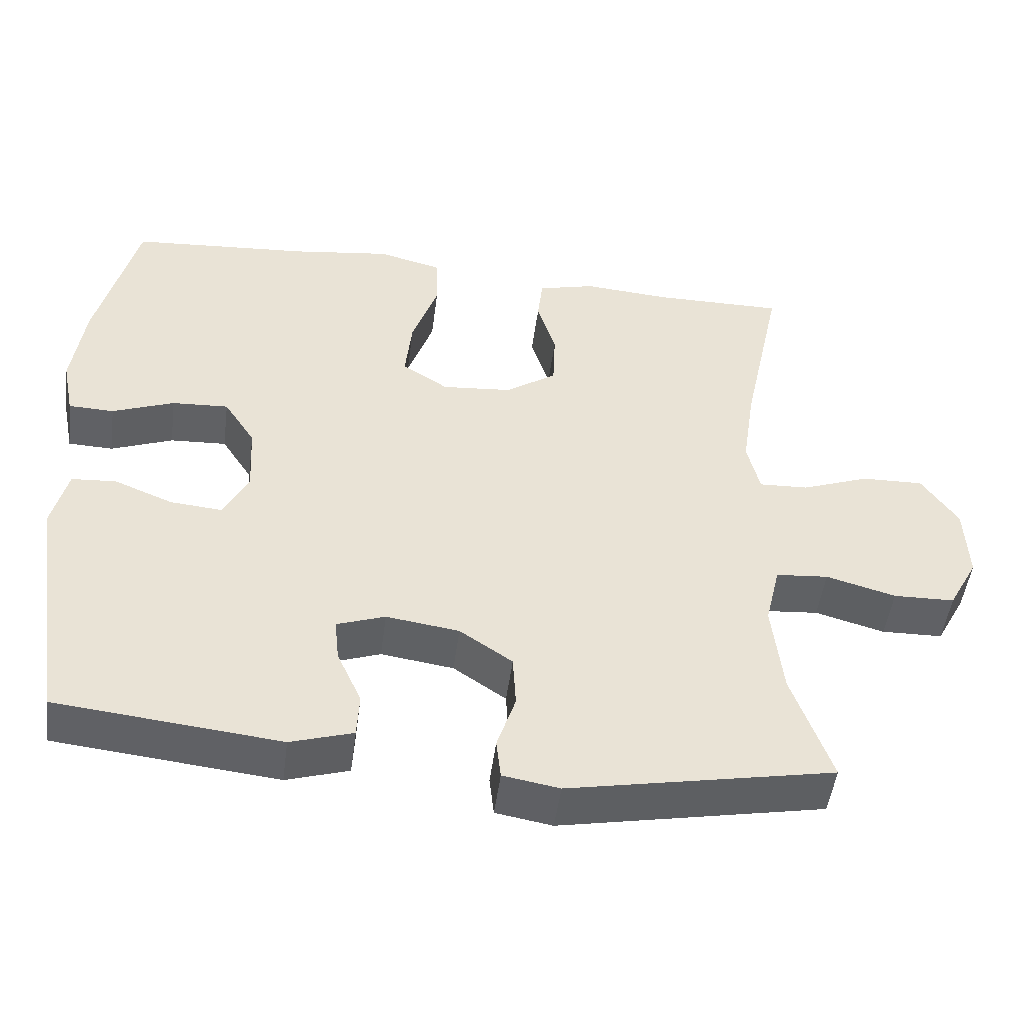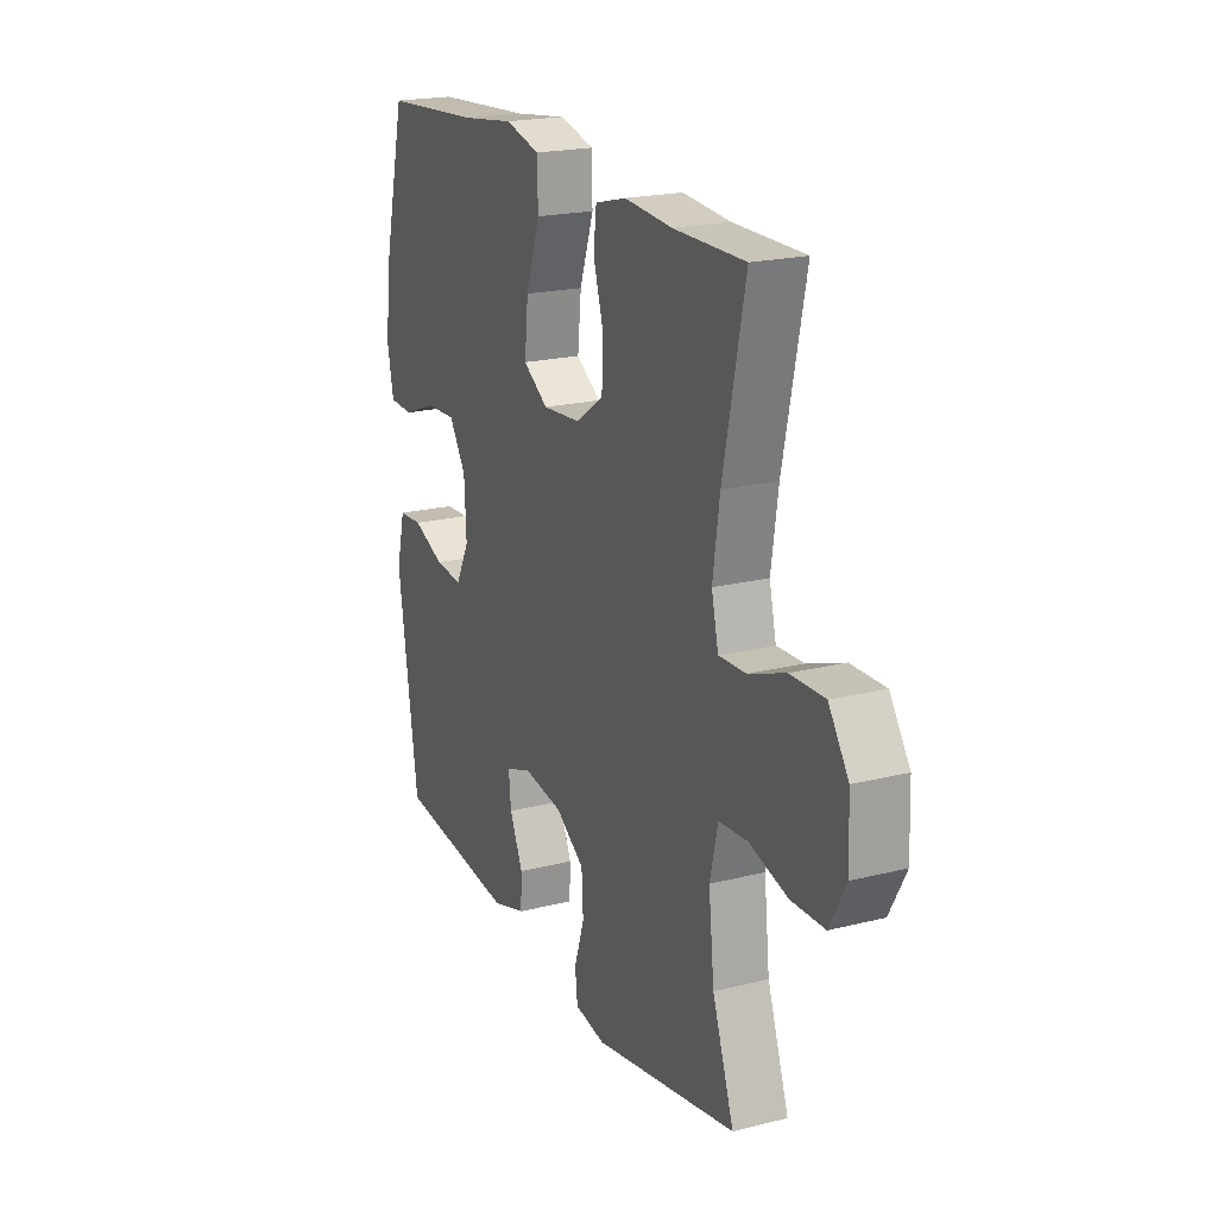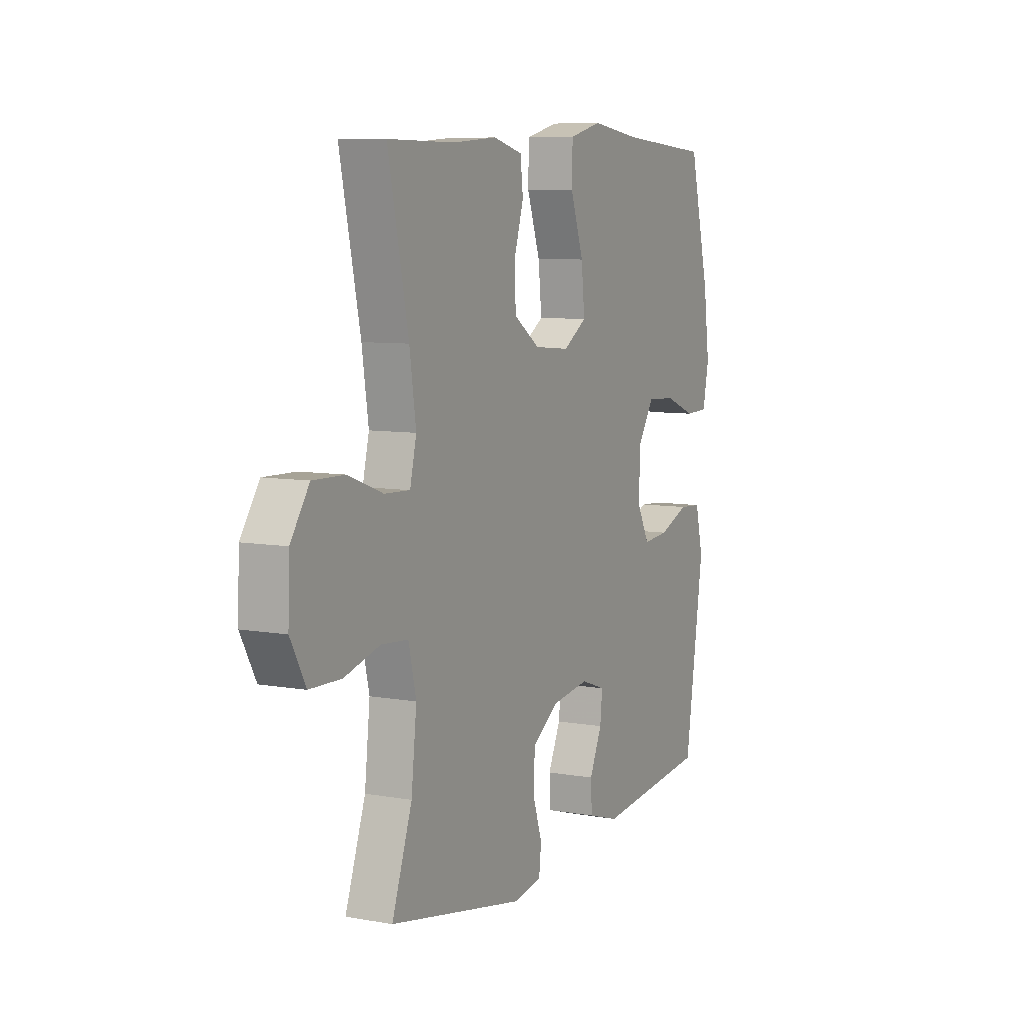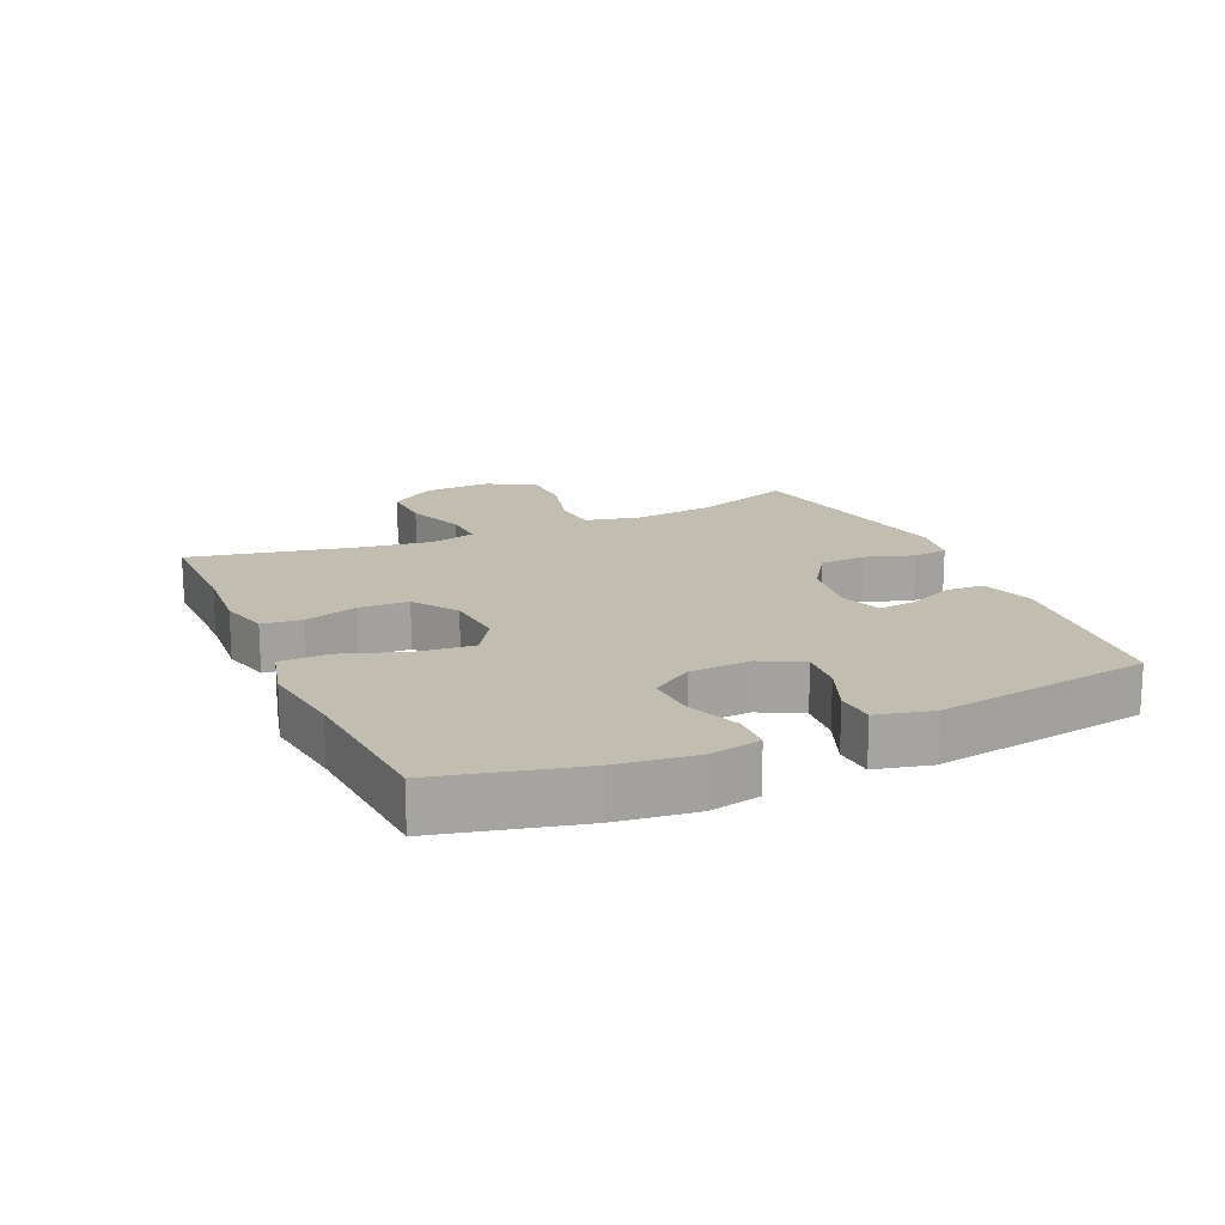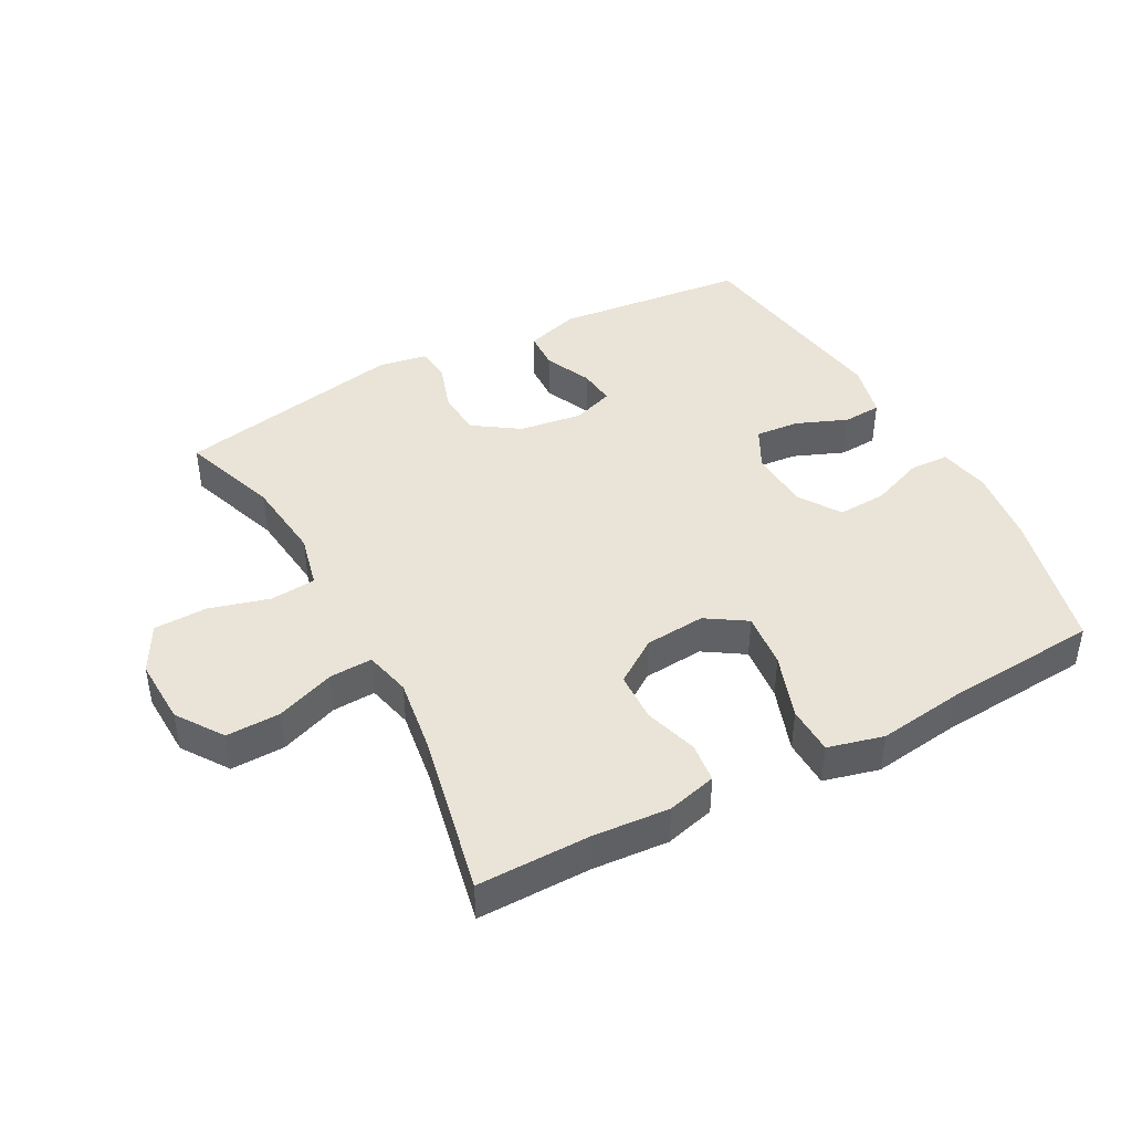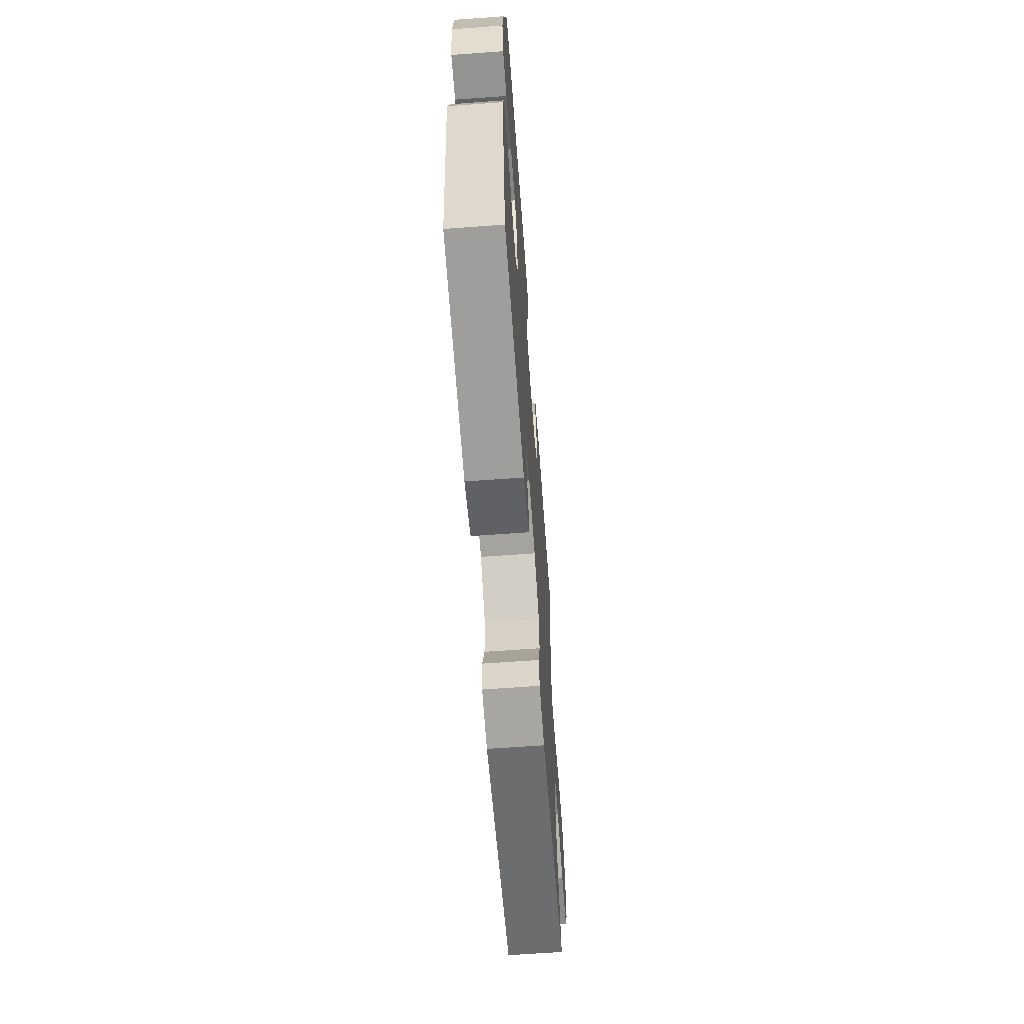
<metadata>
{"format":"obj","ext":"obj","renderer":"f3d","projection":"perspective","resolution":1024,"background":"white","views":[{"elev":-48.9,"azim":172.6,"up":"+Z"},{"elev":20.5,"azim":-114.5,"up":"+Z"},{"elev":7.8,"azim":-63.4,"up":"+Z"},{"elev":17.0,"azim":65.8,"up":"+Y"},{"elev":43.0,"azim":-28.3,"up":"+Y"},{"elev":-64.8,"azim":94.2,"up":"+Z"}]}
</metadata>
<code>
v -0.5 0.07 0.5
v -0.324 0.07 0.499
v -0.206 0.07 0.508
v -0.129 0.07 0.488
v -0.122 0.07 0.426
v -0.147 0.07 0.344
v -0.144 0.07 0.266
v -0.075 0.07 0.219
v 0.019 0.07 0.211
v 0.081 0.07 0.251
v 0.072 0.07 0.338
v 0.037 0.07 0.439
v 0.039 0.07 0.514
v 0.125 0.07 0.536
v 0.258 0.07 0.518
v 0.5 0.07 0.5
v 0.554 0.07 0.281
v 0.57 0.07 0.158
v 0.554 0.07 0.079
v 0.493 0.07 0.077
v 0.41 0.07 0.109
v 0.334 0.07 0.113
v 0.292 0.07 0.048
v 0.287 0.07 -0.047
v 0.321 0.07 -0.112
v 0.39 0.07 -0.106
v 0.469 0.07 -0.074
v 0.529 0.07 -0.078
v 0.55 0.07 -0.164
v 0.5 0.07 -0.5
v 0.2 0.07 -0.532
v 0.116 0.07 -0.506
v 0.113 0.07 -0.446
v 0.146 0.07 -0.373
v 0.152 0.07 -0.315
v 0.087 0.07 -0.292
v -0.011 0.07 -0.306
v -0.082 0.07 -0.354
v -0.086 0.07 -0.426
v -0.061 0.07 -0.502
v -0.067 0.07 -0.556
v -0.143 0.07 -0.569
v -0.5 0.07 -0.5
v -0.447 0.07 -0.348
v -0.433 0.07 -0.22
v -0.453 0.07 -0.135
v -0.524 0.07 -0.129
v -0.618 0.07 -0.155
v -0.701 0.07 -0.153
v -0.741 0.07 -0.079
v -0.737 0.07 0.025
v -0.688 0.07 0.097
v -0.604 0.07 0.095
v -0.513 0.07 0.061
v -0.446 0.07 0.058
v -0.429 0.07 0.13
v -0.446 0.07 0.245
v -0.5 0 0.5
v -0.324 0 0.499
v -0.206 0 0.508
v -0.129 0 0.488
v -0.122 0 0.426
v -0.147 0 0.344
v -0.144 0 0.266
v -0.075 0 0.219
v 0.019 0 0.211
v 0.081 0 0.251
v 0.072 0 0.338
v 0.037 0 0.439
v 0.039 0 0.514
v 0.125 0 0.536
v 0.258 0 0.518
v 0.5 0 0.5
v 0.554 0 0.281
v 0.57 0 0.158
v 0.554 0 0.079
v 0.493 0 0.077
v 0.41 0 0.109
v 0.334 0 0.113
v 0.292 0 0.048
v 0.287 0 -0.047
v 0.321 0 -0.112
v 0.39 0 -0.106
v 0.469 0 -0.074
v 0.529 0 -0.078
v 0.55 0 -0.164
v 0.5 0 -0.5
v 0.2 0 -0.532
v 0.116 0 -0.506
v 0.113 0 -0.446
v 0.146 0 -0.373
v 0.152 0 -0.315
v 0.087 0 -0.292
v -0.011 0 -0.306
v -0.082 0 -0.354
v -0.086 0 -0.426
v -0.061 0 -0.502
v -0.067 0 -0.556
v -0.143 0 -0.569
v -0.5 0 -0.5
v -0.447 0 -0.348
v -0.433 0 -0.22
v -0.453 0 -0.135
v -0.524 0 -0.129
v -0.618 0 -0.155
v -0.701 0 -0.153
v -0.741 0 -0.079
v -0.737 0 0.025
v -0.688 0 0.097
v -0.604 0 0.095
v -0.513 0 0.061
v -0.446 0 0.058
v -0.429 0 0.13
v -0.446 0 0.245
f 52 53 54
f 51 52 54
f 50 51 54
f 49 50 54
f 48 49 54
f 47 48 54
f 46 47 54 55
f 45 46 55 56
f 42 43 44
f 41 42 44
f 40 41 44
f 39 40 44
f 38 39 44 45
f 37 38 45 56
f 32 33 34
f 31 32 34
f 30 31 34
f 29 30 34
f 28 29 34
f 27 28 34
f 26 27 34
f 25 26 34 35
f 24 25 35 36
f 19 20 21
f 18 19 21
f 17 18 21
f 16 17 21
f 15 16 21
f 15 21 22
f 14 15 22
f 13 14 22
f 12 13 22
f 11 12 22
f 10 11 22 23
f 4 5 6
f 3 4 6
f 2 3 6
f 2 6 7
f 1 2 7
f 57 1 7
f 56 57 7 8
f 37 56 8 9
f 24 36 37
f 23 24 37
f 10 23 37
f 9 10 37
f 111 110 109
f 111 109 108
f 111 108 107
f 111 107 106
f 111 106 105
f 111 105 104
f 112 111 104 103
f 113 112 103 102
f 101 100 99
f 101 99 98
f 101 98 97
f 101 97 96
f 102 101 96 95
f 113 102 95 94
f 91 90 89
f 91 89 88
f 91 88 87
f 91 87 86
f 91 86 85
f 91 85 84
f 91 84 83
f 92 91 83 82
f 93 92 82 81
f 78 77 76
f 78 76 75
f 78 75 74
f 78 74 73
f 78 73 72
f 79 78 72
f 79 72 71
f 79 71 70
f 79 70 69
f 79 69 68
f 80 79 68 67
f 63 62 61
f 63 61 60
f 63 60 59
f 64 63 59
f 64 59 58
f 64 58 114
f 65 64 114 113
f 66 65 113 94
f 94 93 81
f 94 81 80
f 94 80 67
f 94 67 66
f 1 58 59 2
f 2 59 60 3
f 3 60 61 4
f 4 61 62 5
f 5 62 63 6
f 6 63 64 7
f 7 64 65 8
f 8 65 66 9
f 9 66 67 10
f 10 67 68 11
f 11 68 69 12
f 12 69 70 13
f 13 70 71 14
f 14 71 72 15
f 15 72 73 16
f 16 73 74 17
f 17 74 75 18
f 18 75 76 19
f 19 76 77 20
f 20 77 78 21
f 21 78 79 22
f 22 79 80 23
f 23 80 81 24
f 24 81 82 25
f 25 82 83 26
f 26 83 84 27
f 27 84 85 28
f 28 85 86 29
f 29 86 87 30
f 30 87 88 31
f 31 88 89 32
f 32 89 90 33
f 33 90 91 34
f 34 91 92 35
f 35 92 93 36
f 36 93 94 37
f 37 94 95 38
f 38 95 96 39
f 39 96 97 40
f 40 97 98 41
f 41 98 99 42
f 42 99 100 43
f 43 100 101 44
f 44 101 102 45
f 45 102 103 46
f 46 103 104 47
f 47 104 105 48
f 48 105 106 49
f 49 106 107 50
f 50 107 108 51
f 51 108 109 52
f 52 109 110 53
f 53 110 111 54
f 54 111 112 55
f 55 112 113 56
f 56 113 114 57
f 57 114 58 1

</code>
